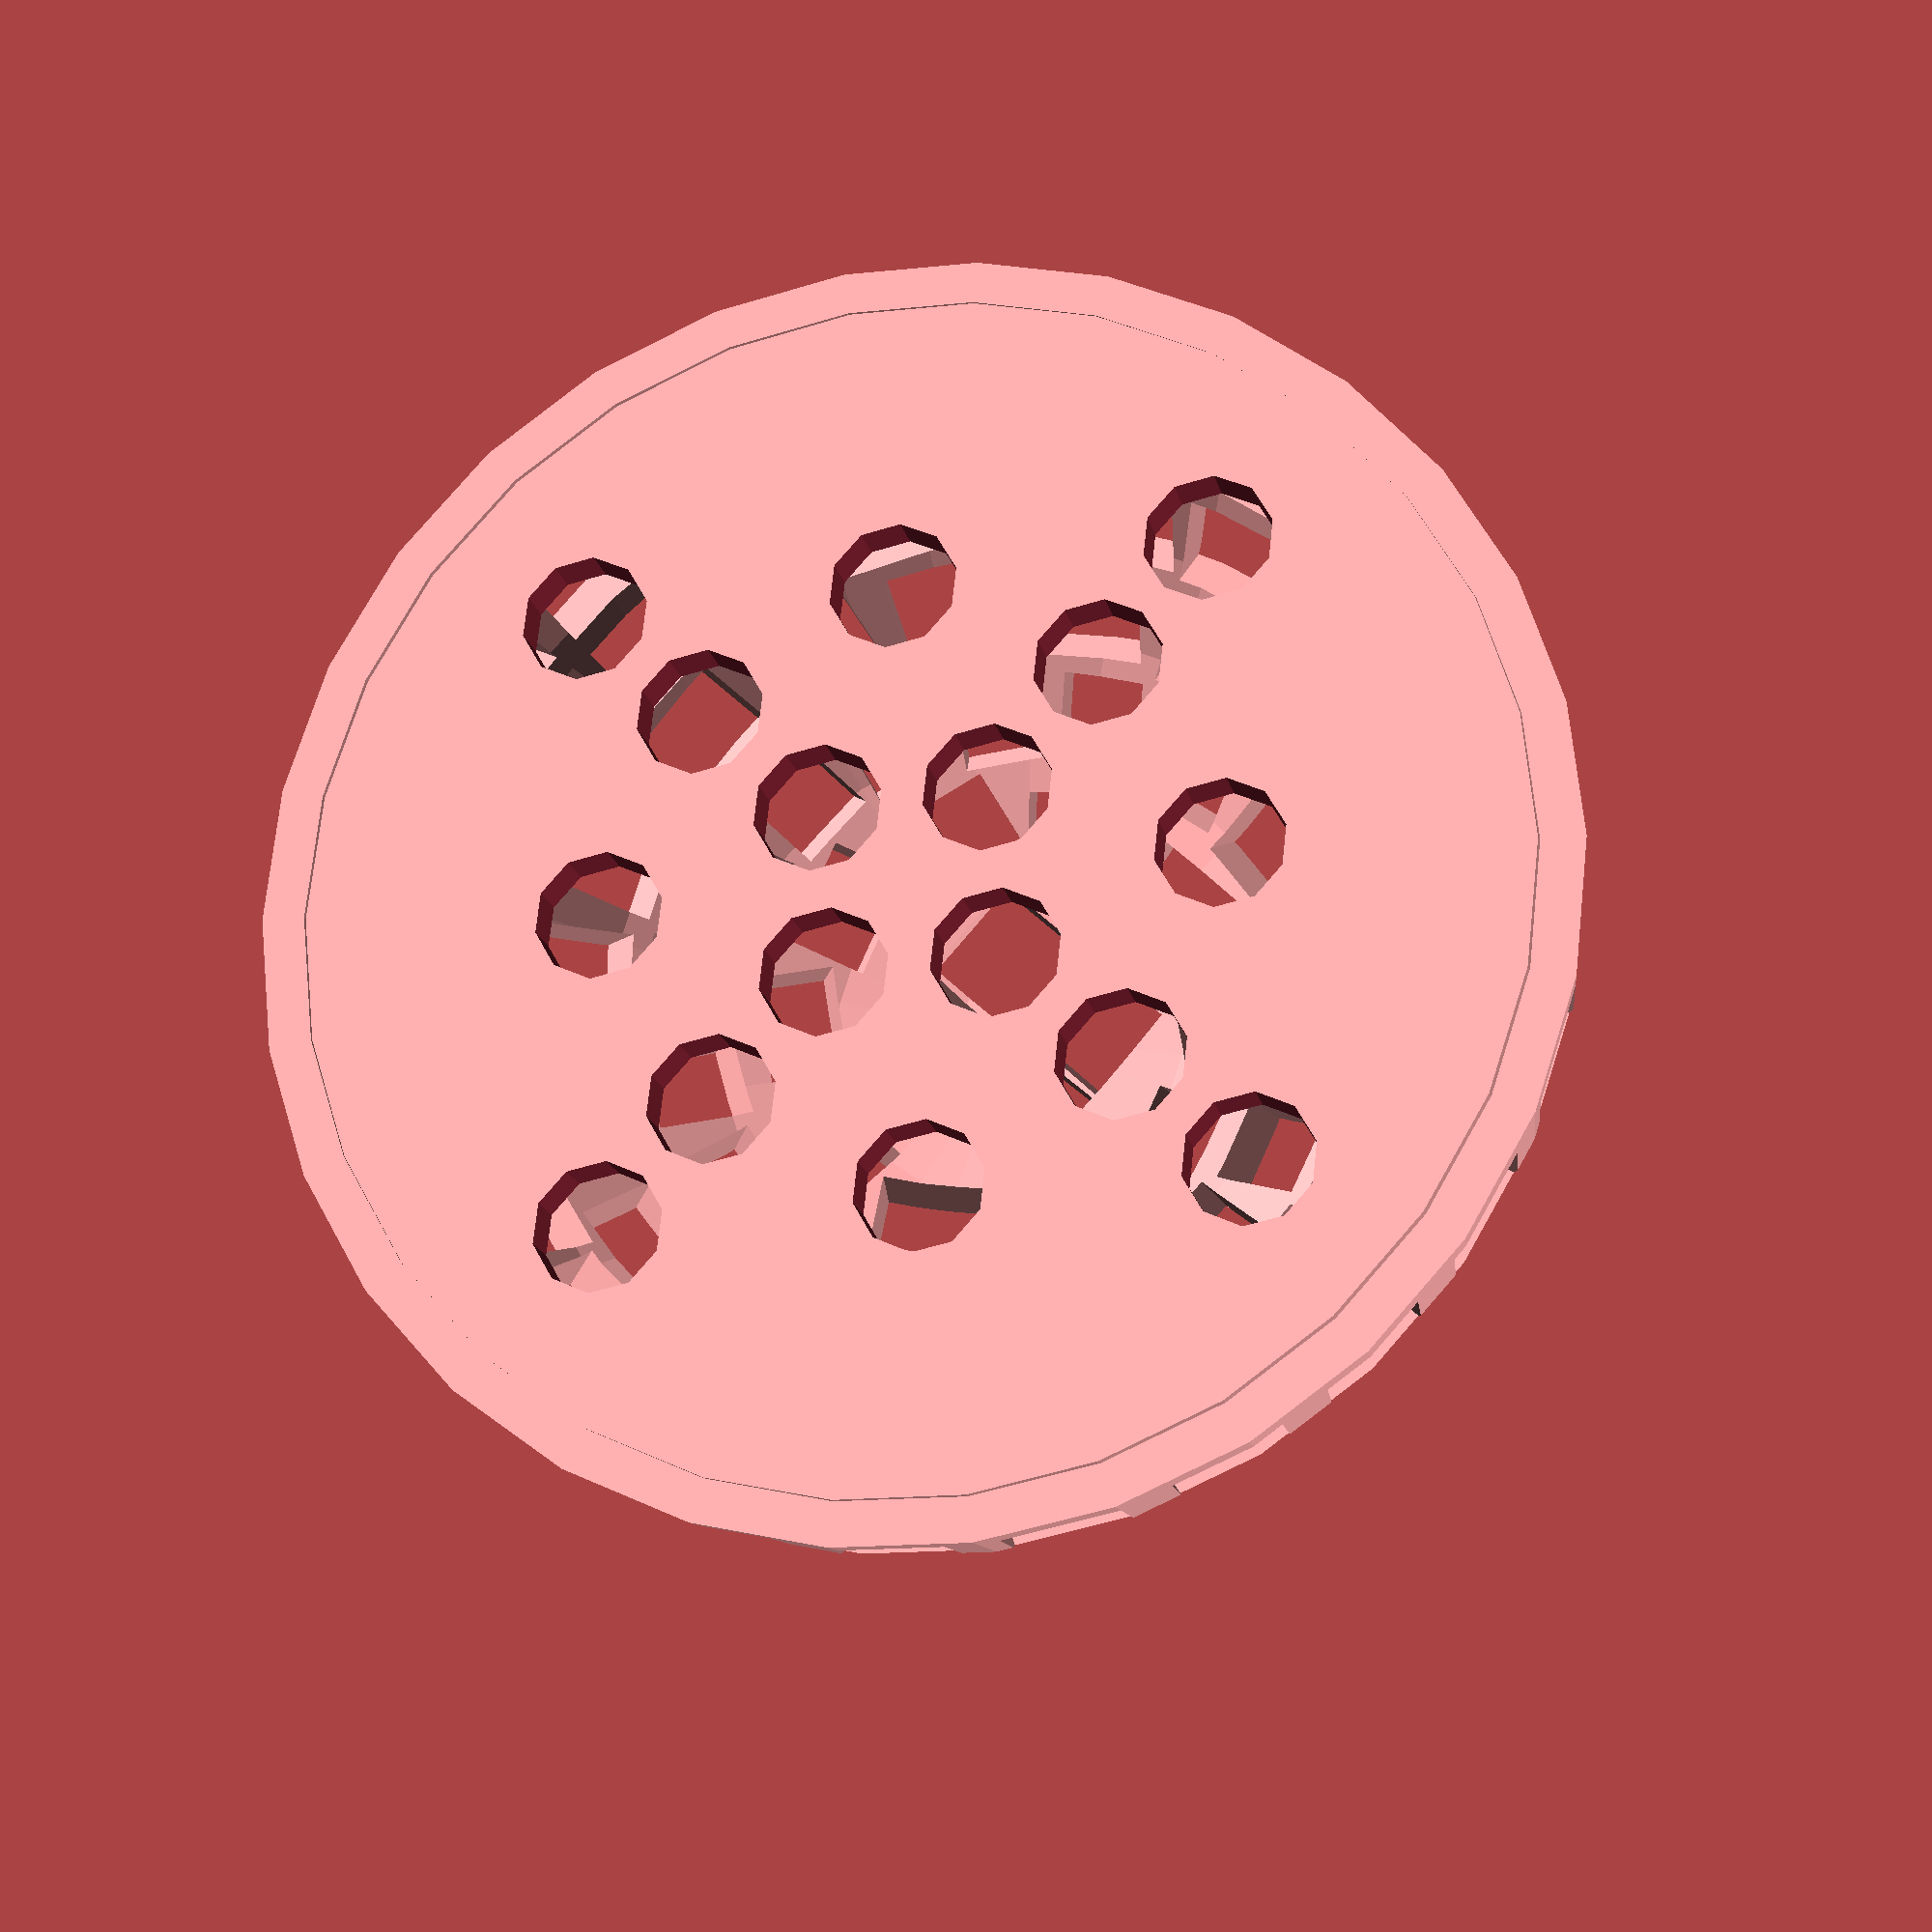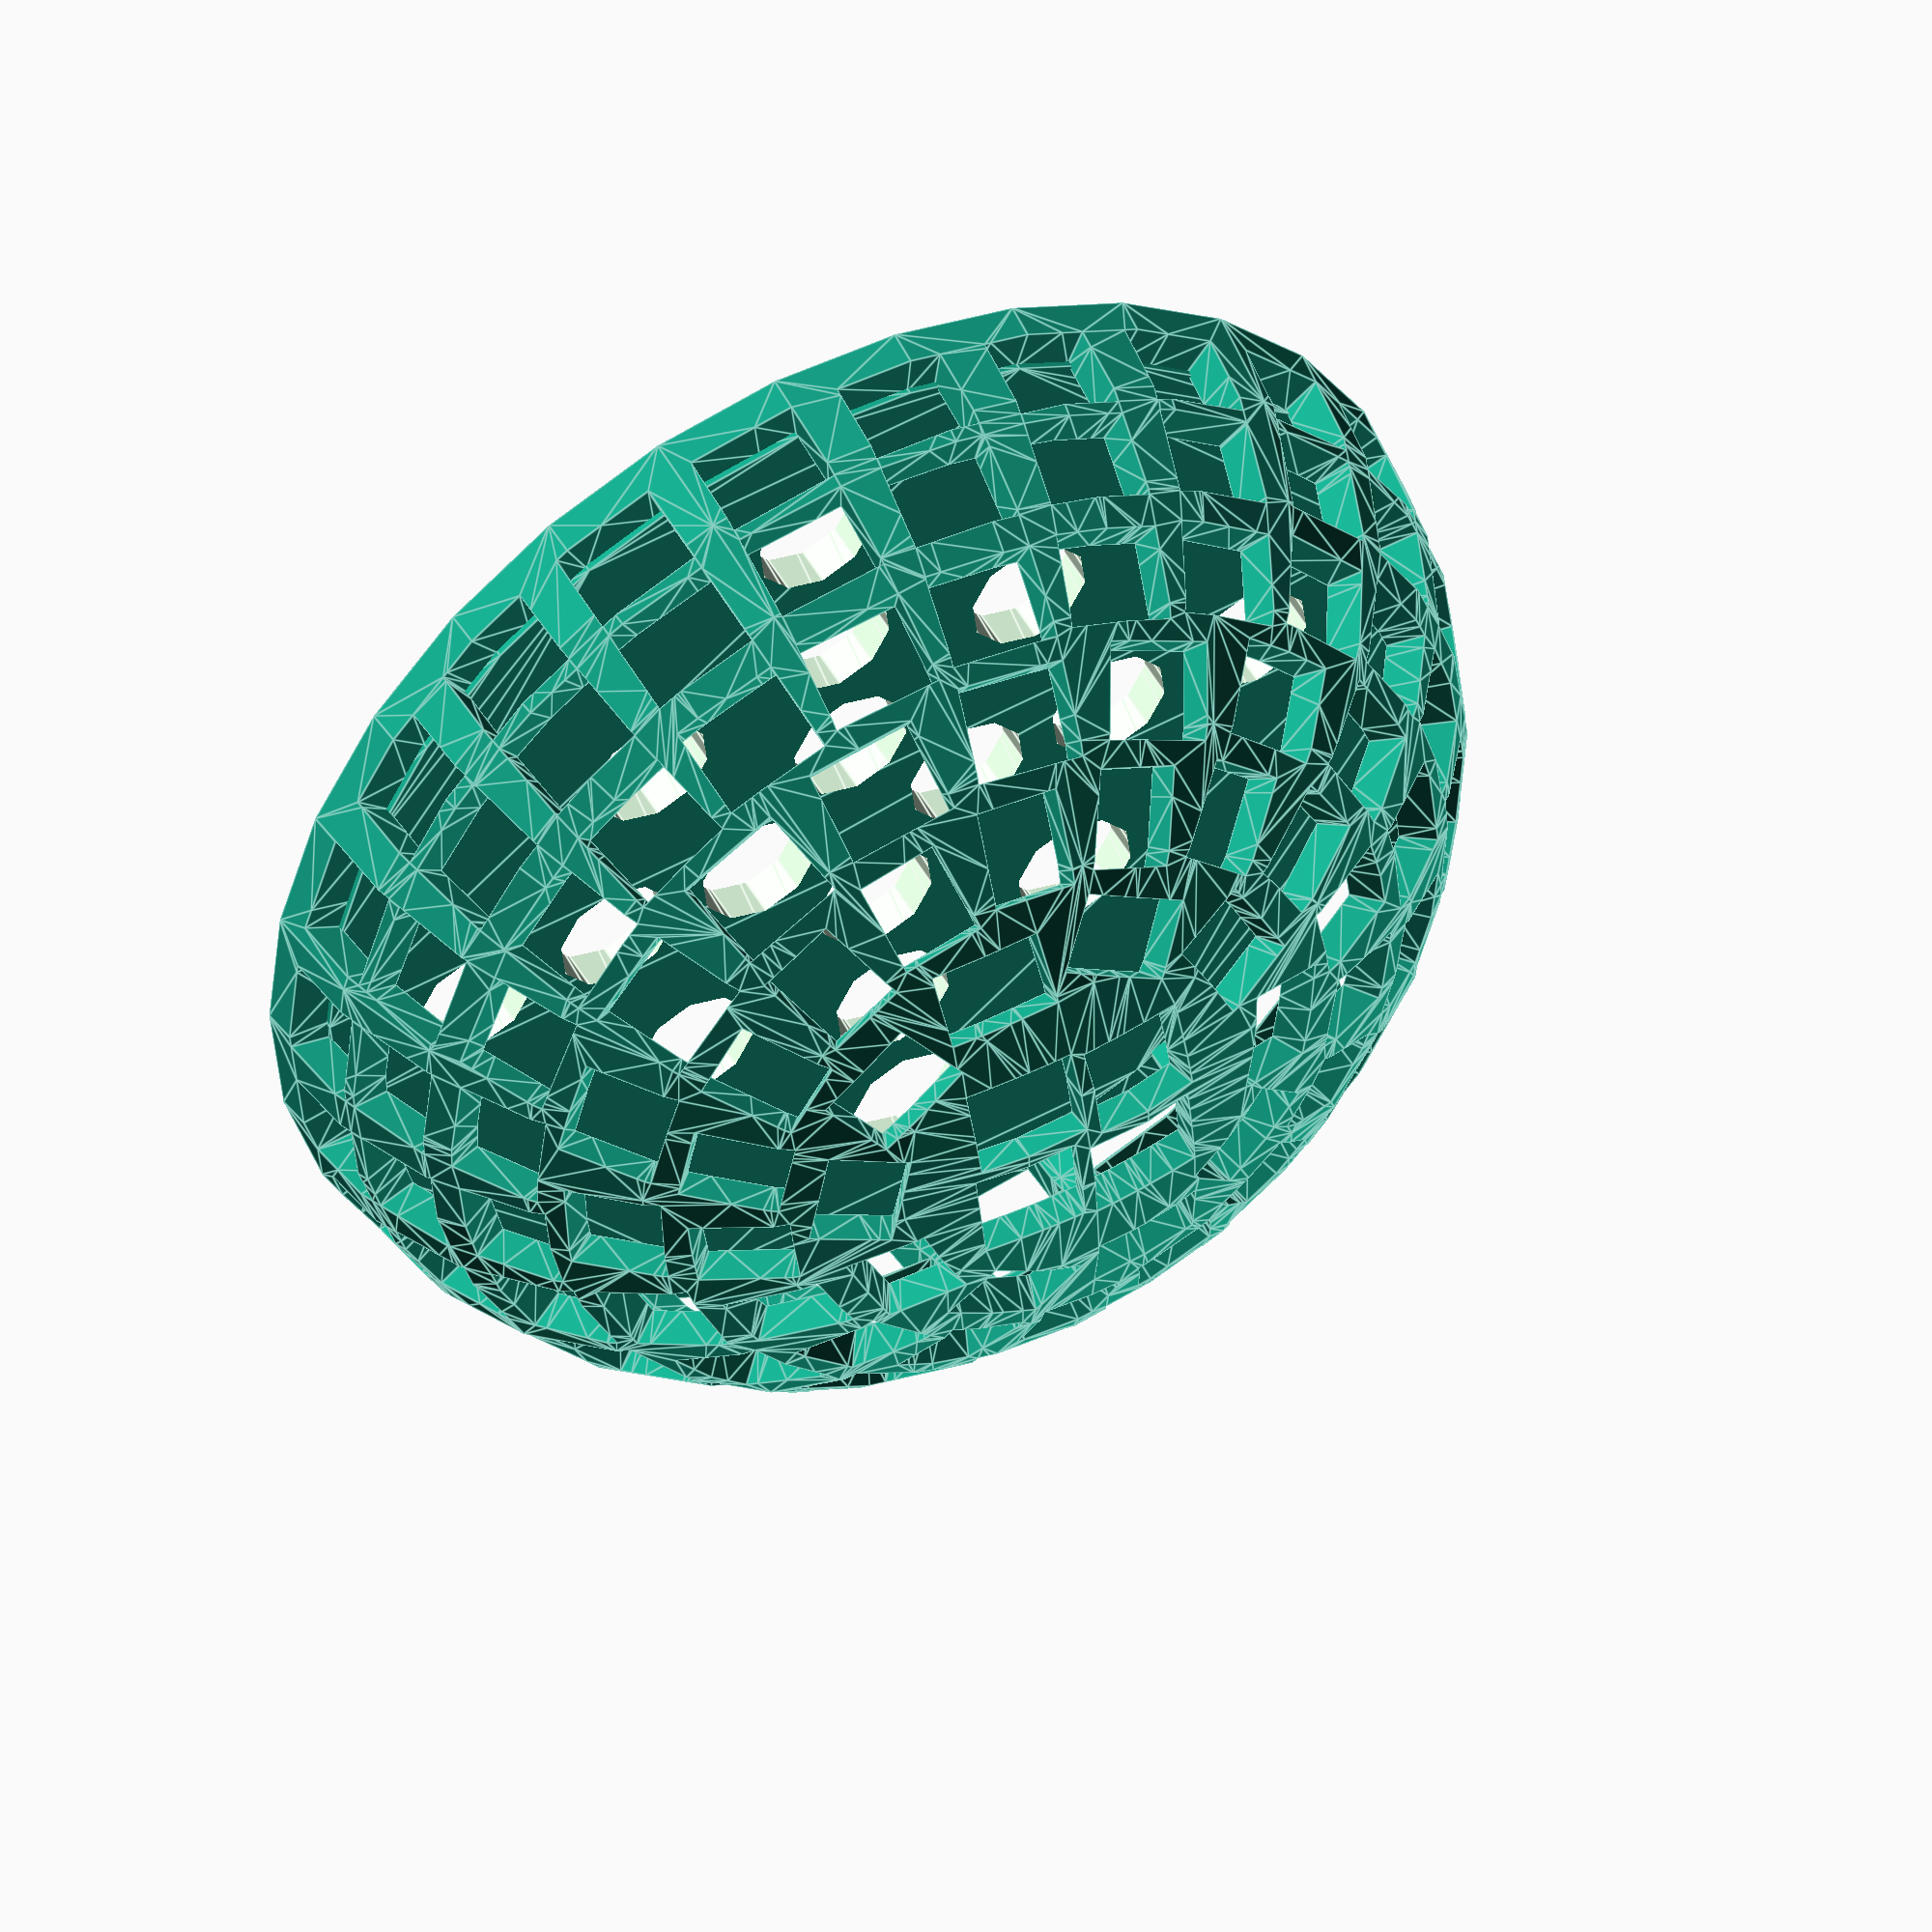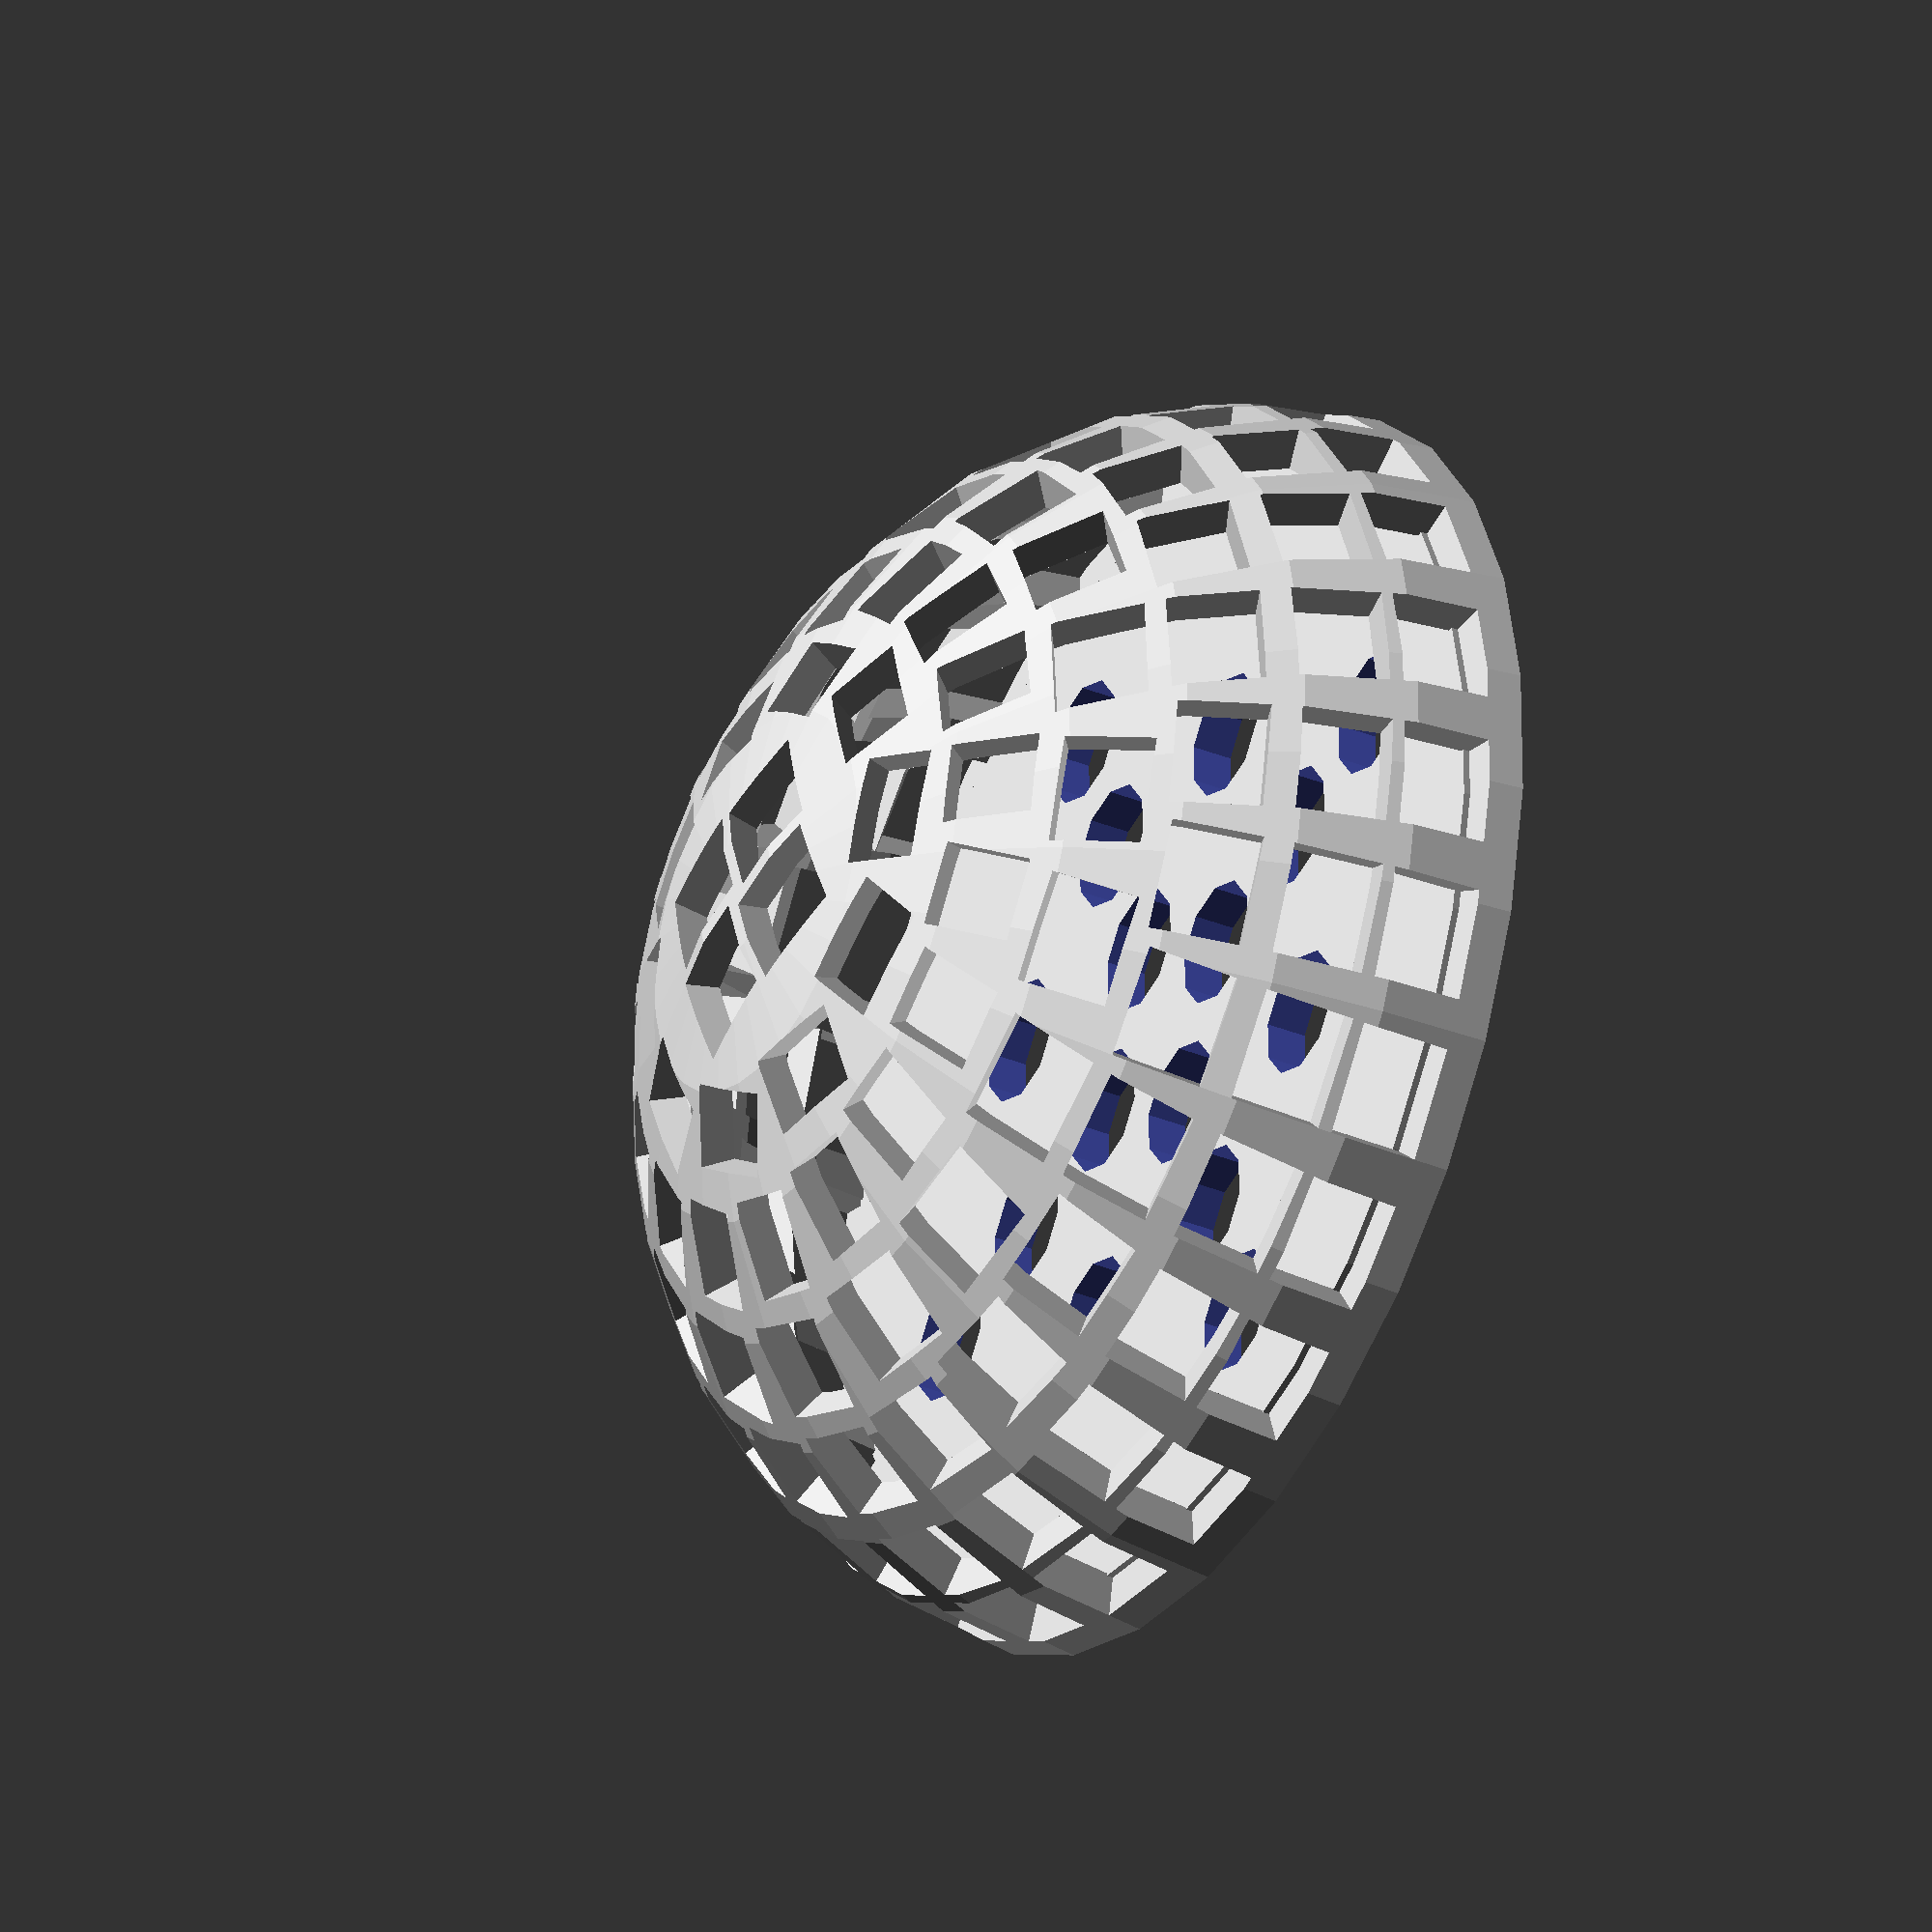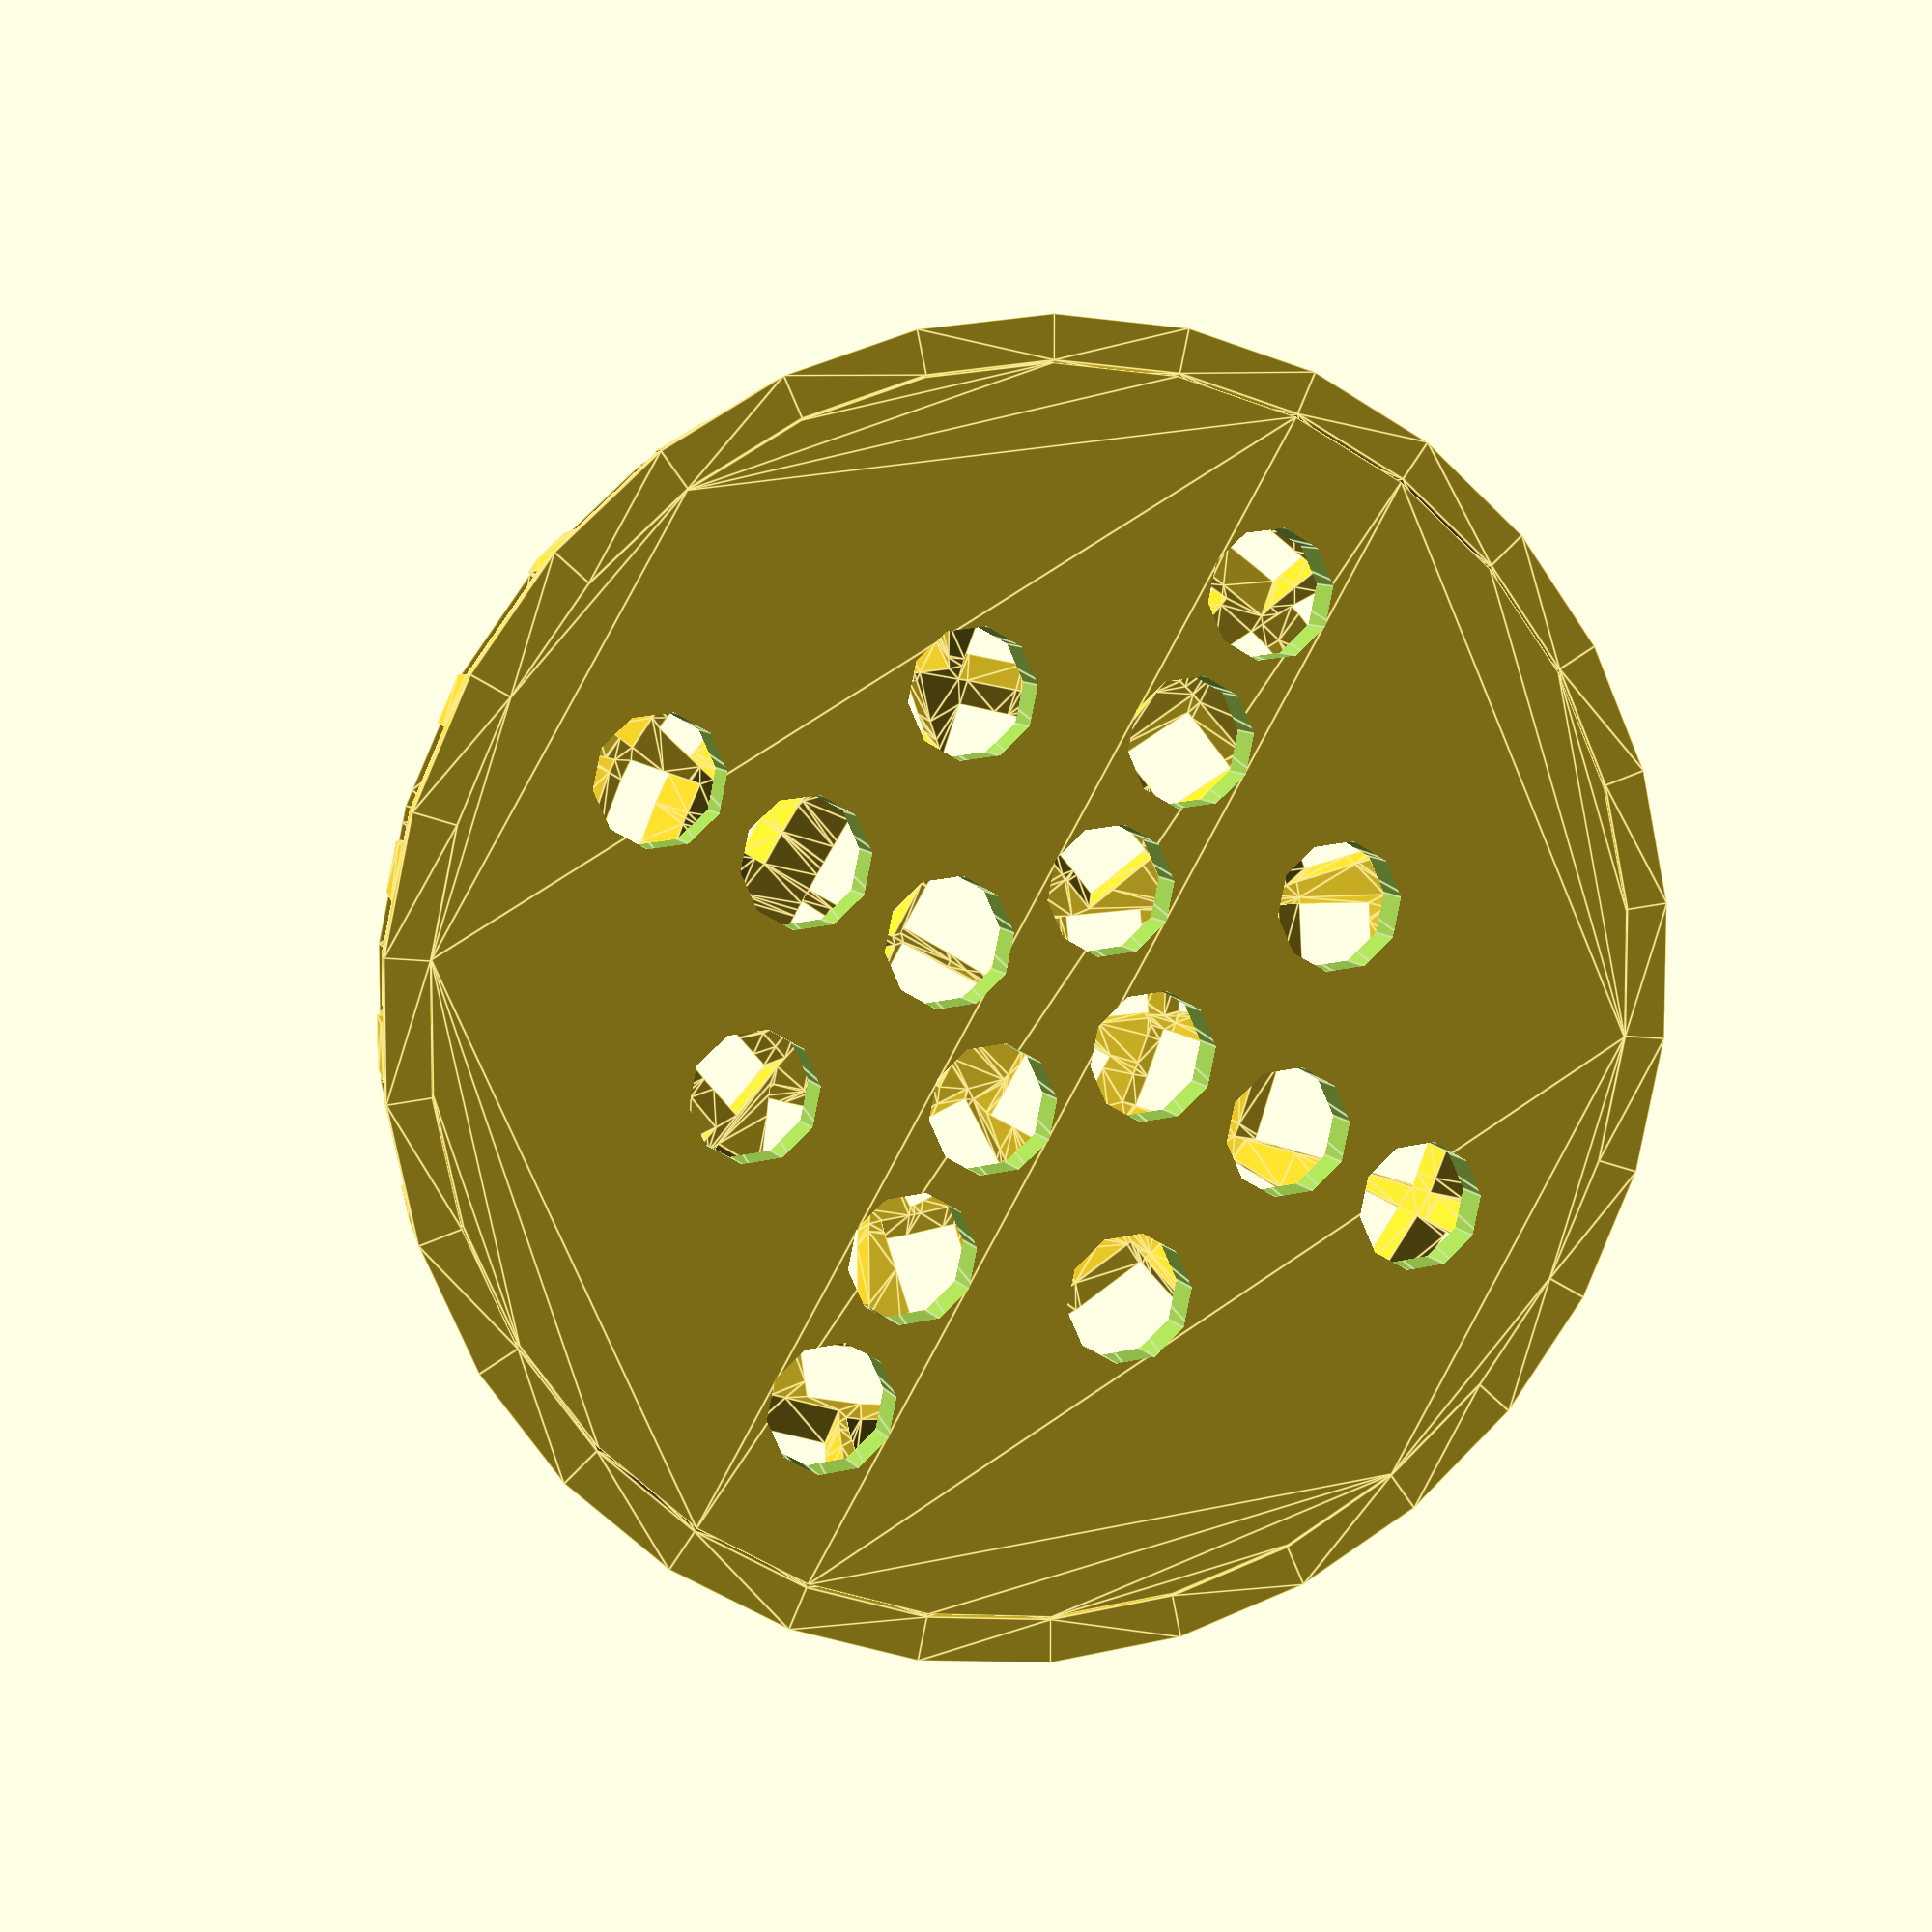
<openscad>
/*
File: aquarium_dome_moss_plant_holder.scad

Description:
support pour plantes aquatiques (typiquement des mousses hépatiques) dans aquarium.

Auteur : Olivier Watté

Licence : GNU GPL V3 or above
*/

RAYON = 30;
HAUTEUR  = 25;
EPAISSEUR = 2;
// trous rectangulaires H * L
HOLE_H = 5 ;
HOLE_L = 8;

SIZE_FACTOR =1;

DOME = true;
STOPPER = true;
/*************************************************
* Dôme
*************************************************/
/* créer un dôme */
module create_dome ( rayon ) {
    cubeX = rayon * 2;
    cubeY = rayon * 2;
    cubeZ = rayon;
    difference(){
        sphere(r=rayon);
        translate([-rayon, -rayon, -rayon]) cube([cubeX, cubeY, cubeZ]);
    }
}


/* vider le dôme */
module empty_dome (rayon, epaisseur){
    sub_dome_r = rayon - epaisseur;
    difference(){
        create_dome(rayon);
        sphere(r=sub_dome_r);
    }
}




/* créer une mêche rectangulaire */
module drill_bar(largeur, hauteur, longueur, show=false){
        half_hauteur = hauteur / 2;
        rayon = longueur / 2; 
        //translate([0, -half_hauteur, hauteur]) 
        if (show==true){
            #cube([longueur, hauteur, largeur]);
        } else {
            cube([longueur, hauteur, largeur]);
        }
}




/* percer des trous dans le dôme */
module dome(){

    haut=HOLE_H;
    larg=HOLE_L;
    long=RAYON;

    x_axis = RAYON * 2 * SIZE_FACTOR;
    y_axis = x_axis;
    z_axis = HAUTEUR * SIZE_FACTOR;  

    resize(newsize=[x_axis, y_axis, z_axis], auto=[true, true, false])
    difference() {
        empty_dome(RAYON, EPAISSEUR);        
        //translate(0, 0, EPAISSEUR) drill_bar(haut, larg, long);
            for (i=[1:24])  {
                ang = i * 15;
                larg_sm = (larg / 3) * 2;
                translate([0, 0, EPAISSEUR])       
                rotate([0, 0, ang]) {drill_bar(haut, larg_sm, 200);}
            }
           //rotate([0, 0, 7])
           for (i=[1:24])  {
                ang = i * 15;
                larg_sm = (larg / 3) * 2;
                vert_shift = EPAISSEUR + (2 * haut);
                translate([0, 0, 0])       
                rotate([0, -15, ang]) {drill_bar(haut, larg_sm, 200);}
            }
           for (i=[1:24])  {
               
                ang = i * 15;
                larg_sm = (larg / 3) * 2;
                vert_shift = EPAISSEUR + haut;
                color([1, 0, 0])
                translate([0,0, 0])       
                rotate([0, -28, ang]) {drill_bar(haut, larg_sm, 200);}
            }
            rotate([0, 0, 5])
            for (i=[1:18])  {
                ang = i * 20;
                larg_sm = (larg / 3) * 2;
                vert_shift = EPAISSEUR;
                translate([0,0, 0])       
                rotate([0, -40, ang]) {drill_bar(haut, larg_sm, 200, false);}
            }
            rotate([0, 0, 10])
           for (i=[1:18])  {
                ang = i * 20;
                larg_sm = (larg / 2) ;
                vert_shift = EPAISSEUR;
                translate([0,0, 0])       
                rotate([0, -52, ang]) {drill_bar(haut, larg_sm, 200);}
            }
           for (i=[1:10])  {
                ang = i * 36;
            larg_sm = (larg /  3)*2;
               haut = 4;
                rotate([0, -65, ang]) {drill_bar(haut, larg_sm, 200);}
            }
           for (i=[1:4])  {
            ang = i * 90;
            larg_sm = (larg /  3)*2;
            //echo(larg_sm);
            //echo(ang);       
            rotate([0, -79, ang]) {drill_bar(haut, larg_sm, 200);}
        }  
    }
}



/*************************************************
* Bouchon
*************************************************/
/* créer un bouchon */
module stopper_create(){
    rayon = RAYON - EPAISSEUR;
    linear_extrude (height=EPAISSEUR) circle(rayon); 
}

/* percer des trous dans le bouchon */
module bottom_drill_holes(space){

    for (i=[1:3]){
        shift = (i * space) / 2 - EPAISSEUR;
         translate([shift, 0, -2 ]) {linear_extrude (height=EPAISSEUR+10) circle(3);}
         translate([-shift, 0, -2 ]) {linear_extrude (height=EPAISSEUR+10) circle(3);}
         translate([0, shift, -2 ]) {linear_extrude (height=EPAISSEUR+10) circle(3);}
         translate([0, -shift, -2 ]) {linear_extrude (height=EPAISSEUR+10) circle(3);}
    }
    
    for (i=[0:3]){
        shift = RAYON /3 ;
        translate([shift, -shift, -2]) {linear_extrude (height=EPAISSEUR+10) circle(3);}
        translate([-shift, -shift, -2]) {linear_extrude (height=EPAISSEUR+10) circle(3);}
        translate([shift, shift, -2]) {linear_extrude (height=EPAISSEUR+10) circle(3);}
        translate([-shift, shift, -2]) {linear_extrude (height=EPAISSEUR+10) circle(3);}
    }    

}


/* crée le bouchon */
module stopper(){
space = RAYON / 2;
    difference(){
        stopper_create();
        bottom_drill_holes(space);     
    }
}


/******************************************
* object
******************************************/
if (DOME==true)
    dome();
if (STOPPER==true)
    stopper();

</openscad>
<views>
elev=18.4 azim=227.6 roll=192.4 proj=p view=solid
elev=313.3 azim=83.1 roll=332.7 proj=o view=edges
elev=31.6 azim=340.1 roll=59.4 proj=o view=solid
elev=172.7 azim=330.1 roll=17.8 proj=p view=edges
</views>
